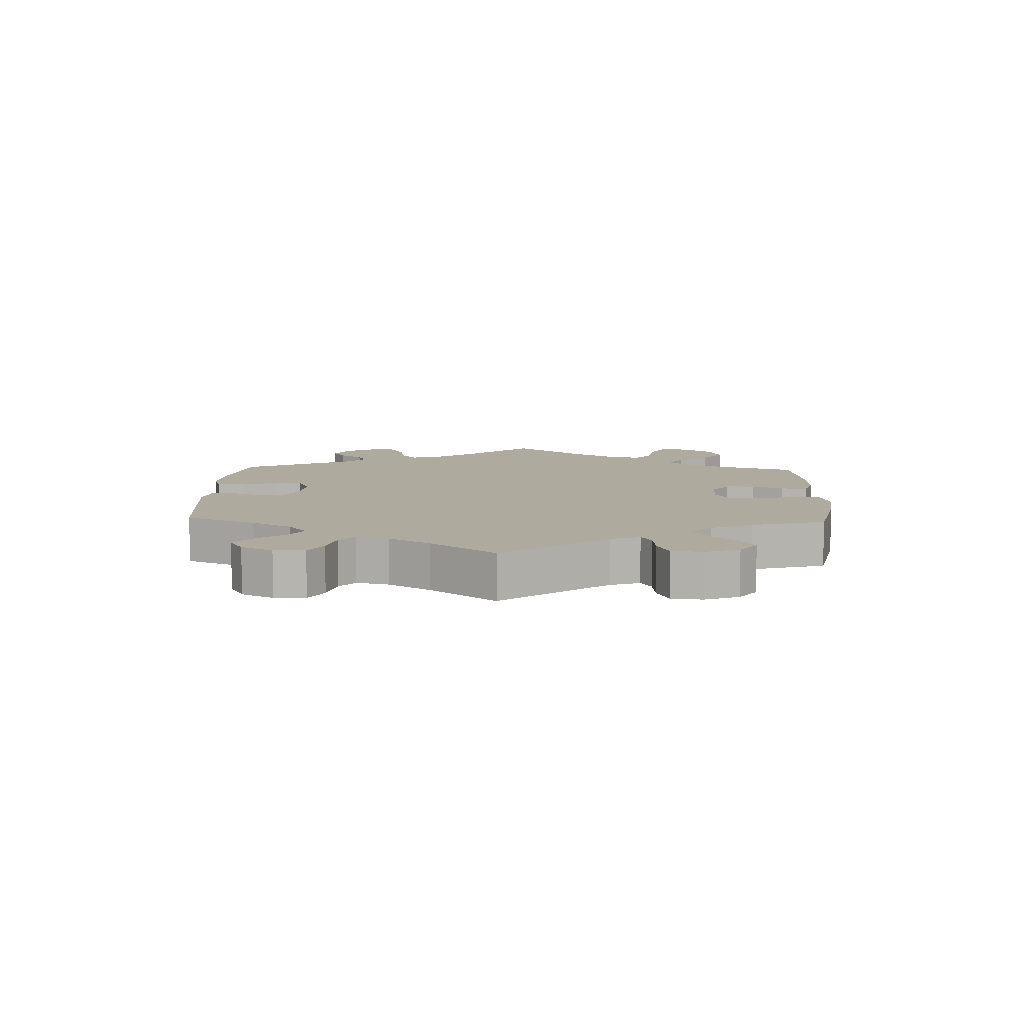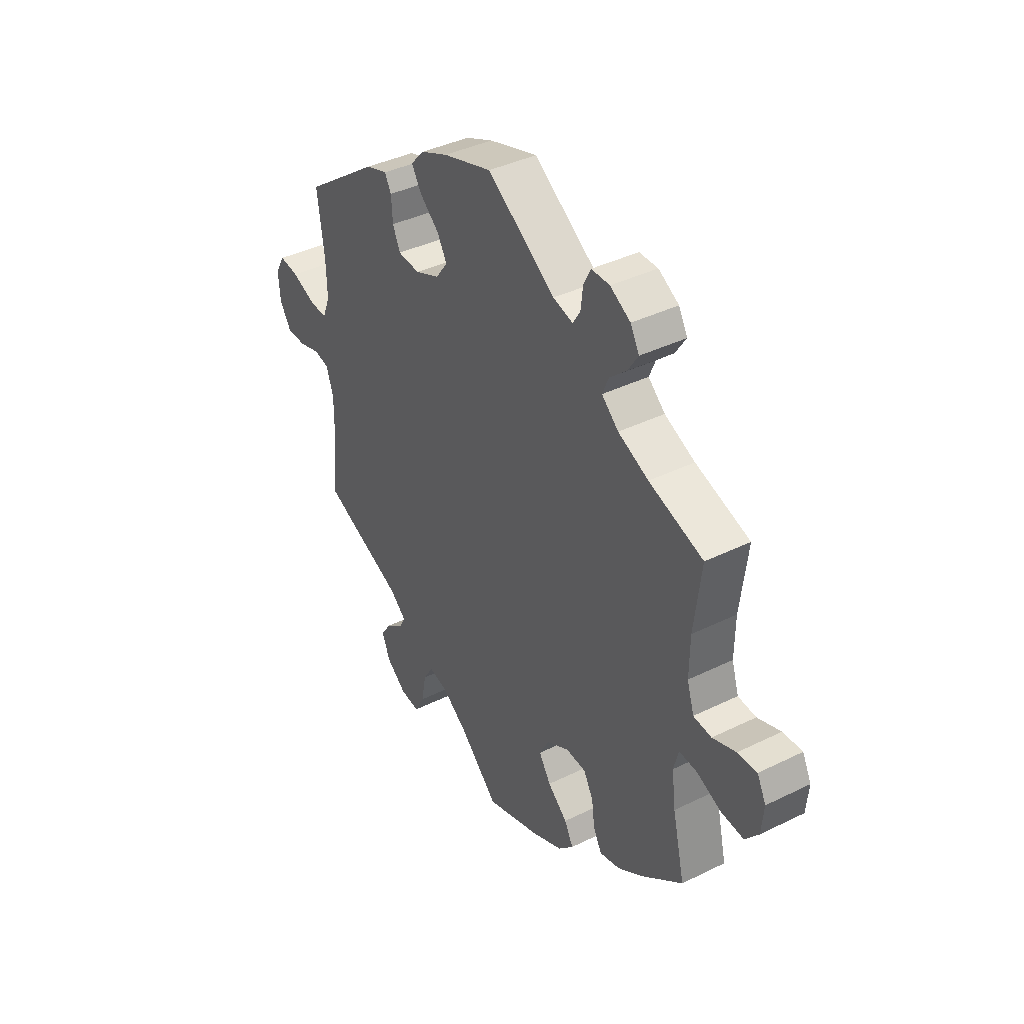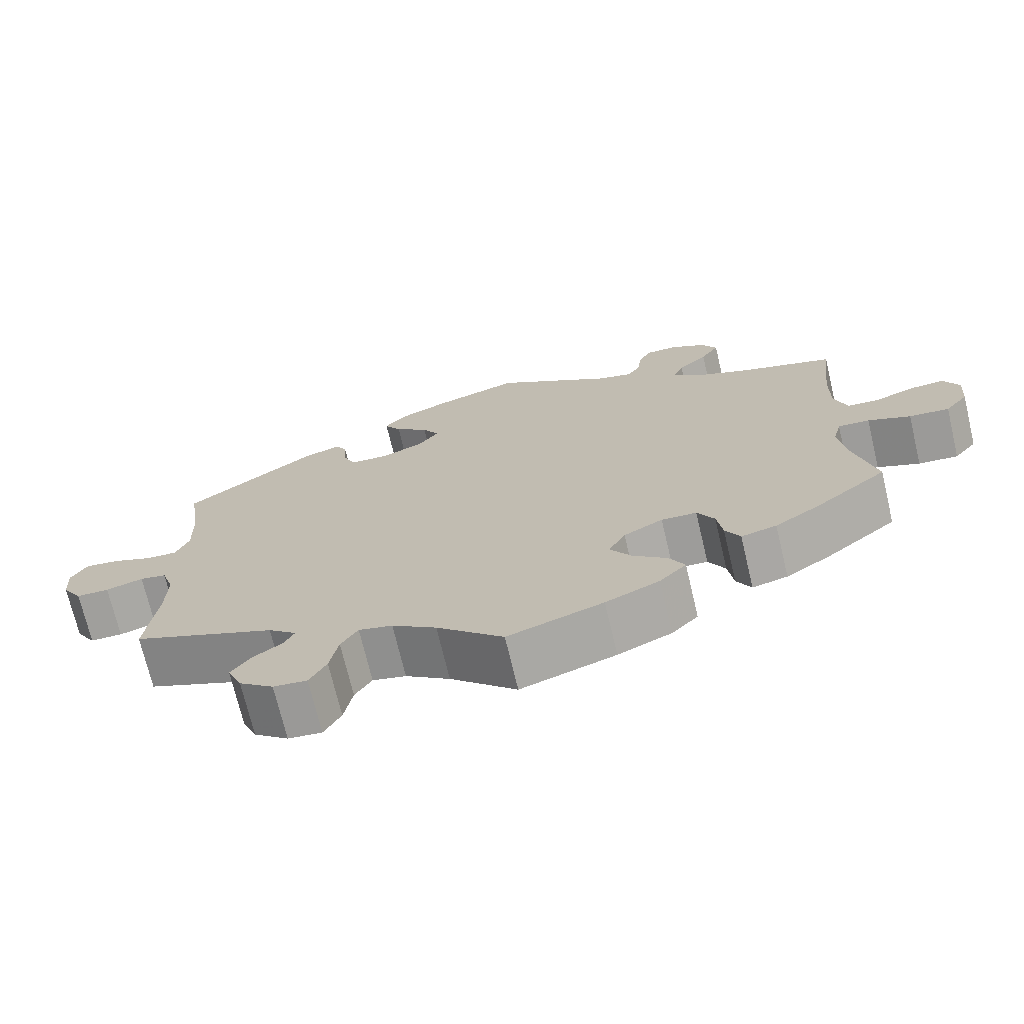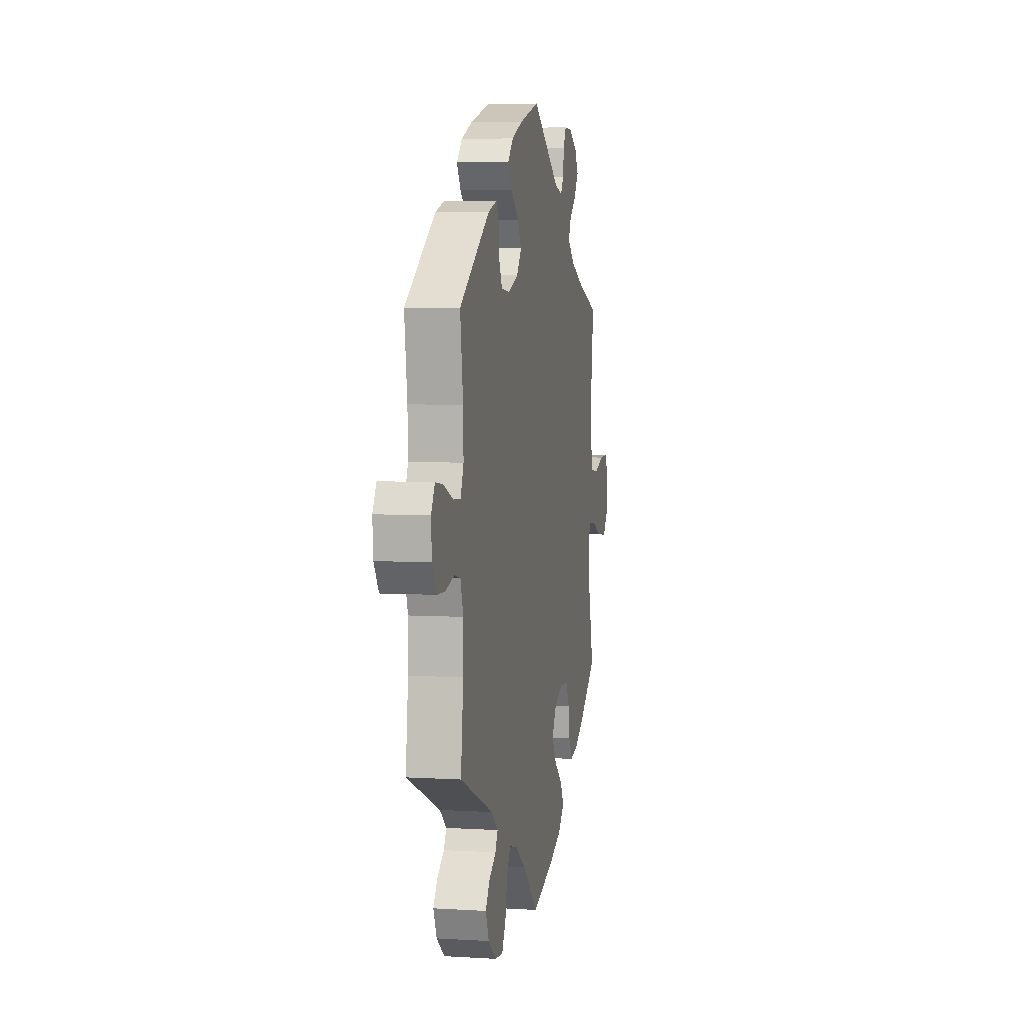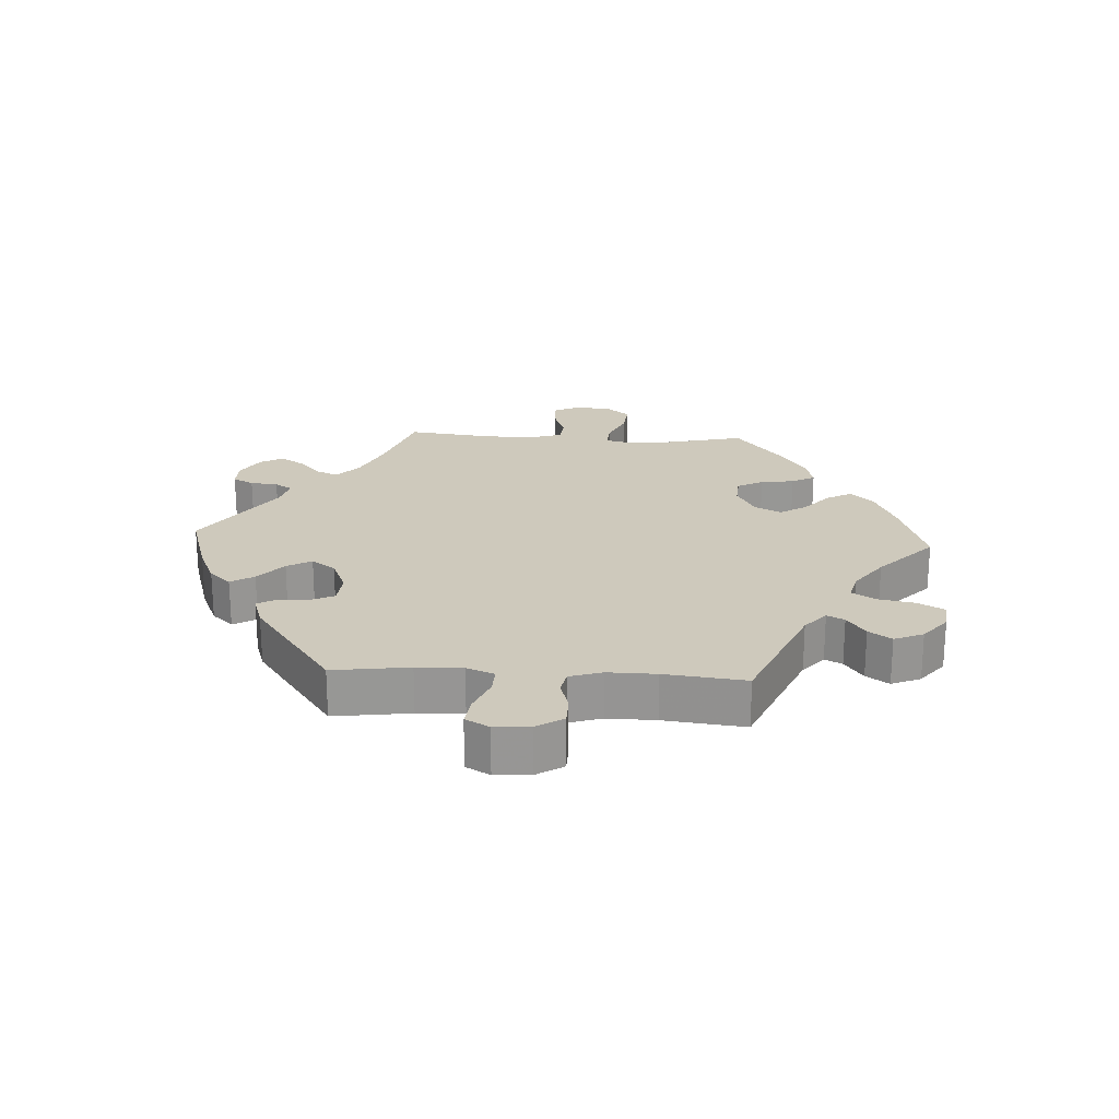
<metadata>
{"format":"obj","ext":"obj","renderer":"f3d","projection":"perspective","resolution":1024,"background":"white","views":[{"elev":9.3,"azim":122.2,"up":"+Y"},{"elev":39.4,"azim":-121.5,"up":"+Z"},{"elev":-71.7,"azim":-166.6,"up":"+Z"},{"elev":4.8,"azim":101.2,"up":"+Z"},{"elev":22.3,"azim":93.3,"up":"+Y"}]}
</metadata>
<code>
v 0.485 0.07 0.172
v 0.483 0.07 0.101
v 0.5 0.07 0.058
v 0.54 0.07 0.06
v 0.594 0.07 0.082
v 0.638 0.07 0.088
v 0.659 0.07 0.051
v 0.655 0.07 -0.004
v 0.629 0.07 -0.045
v 0.586 0.07 -0.046
v 0.537 0.07 -0.032
v 0.502 0.07 -0.039
v 0.486 0.07 -0.089
v 0.487 0.07 -0.164
v 0.501 0.07 -0.289
v 0.313 0.07 -0.369
v 0.276 0.07 -0.401
v 0.29 0.07 -0.428
v 0.329 0.07 -0.456
v 0.353 0.07 -0.491
v 0.334 0.07 -0.536
v 0.289 0.07 -0.572
v 0.245 0.07 -0.577
v 0.223 0.07 -0.536
v 0.212 0.07 -0.478
v 0.19 0.07 -0.442
v 0.146 0.07 -0.453
v 0.088 0.07 -0.495
v 0.001 0.07 -0.578
v -0.123 0.07 -0.537
v -0.193 0.07 -0.506
v -0.228 0.07 -0.47
v -0.208 0.07 -0.432
v -0.163 0.07 -0.393
v -0.136 0.07 -0.351
v -0.158 0.07 -0.31
v -0.209 0.07 -0.282
v -0.255 0.07 -0.285
v -0.277 0.07 -0.325
v -0.284 0.07 -0.377
v -0.303 0.07 -0.413
v -0.349 0.07 -0.402
v -0.407 0.07 -0.364
v -0.501 0.07 -0.289
v -0.473 0.07 -0.17
v -0.464 0.07 -0.1
v -0.475 0.07 -0.057
v -0.516 0.07 -0.06
v -0.571 0.07 -0.084
v -0.623 0.07 -0.089
v -0.653 0.07 -0.052
v -0.658 0.07 0.005
v -0.638 0.07 0.045
v -0.594 0.07 0.043
v -0.541 0.07 0.024
v -0.5 0.07 0.028
v -0.484 0.07 0.079
v -0.485 0.07 0.158
v -0.501 0.07 0.289
v -0.378 0.07 0.33
v -0.309 0.07 0.361
v -0.271 0.07 0.395
v -0.285 0.07 0.429
v -0.323 0.07 0.463
v -0.347 0.07 0.5
v -0.327 0.07 0.536
v -0.281 0.07 0.563
v -0.239 0.07 0.563
v -0.223 0.07 0.531
v -0.218 0.07 0.488
v -0.201 0.07 0.461
v -0.156 0.07 0.473
v -0.001 0.07 0.578
v 0.11 0.07 0.544
v 0.172 0.07 0.517
v 0.202 0.07 0.484
v 0.18 0.07 0.448
v 0.136 0.07 0.41
v 0.114 0.07 0.372
v 0.141 0.07 0.335
v 0.196 0.07 0.312
v 0.246 0.07 0.316
v 0.263 0.07 0.354
v 0.266 0.07 0.402
v 0.281 0.07 0.429
v 0.33 0.07 0.413
v 0.501 0.07 0.29
v 0.485 0 0.172
v 0.483 0 0.101
v 0.5 0 0.058
v 0.54 0 0.06
v 0.594 0 0.082
v 0.638 0 0.088
v 0.659 0 0.051
v 0.655 0 -0.004
v 0.629 0 -0.045
v 0.586 0 -0.046
v 0.537 0 -0.032
v 0.502 0 -0.039
v 0.486 0 -0.089
v 0.487 0 -0.164
v 0.501 0 -0.289
v 0.313 0 -0.369
v 0.276 0 -0.401
v 0.29 0 -0.428
v 0.329 0 -0.456
v 0.353 0 -0.491
v 0.334 0 -0.536
v 0.289 0 -0.572
v 0.245 0 -0.577
v 0.223 0 -0.536
v 0.212 0 -0.478
v 0.19 0 -0.442
v 0.146 0 -0.453
v 0.088 0 -0.495
v 0.001 0 -0.578
v -0.123 0 -0.537
v -0.193 0 -0.506
v -0.228 0 -0.47
v -0.208 0 -0.432
v -0.163 0 -0.393
v -0.136 0 -0.351
v -0.158 0 -0.31
v -0.209 0 -0.282
v -0.255 0 -0.285
v -0.277 0 -0.325
v -0.284 0 -0.377
v -0.303 0 -0.413
v -0.349 0 -0.402
v -0.407 0 -0.364
v -0.501 0 -0.289
v -0.473 0 -0.17
v -0.464 0 -0.1
v -0.475 0 -0.057
v -0.516 0 -0.06
v -0.571 0 -0.084
v -0.623 0 -0.089
v -0.653 0 -0.052
v -0.658 0 0.005
v -0.638 0 0.045
v -0.594 0 0.043
v -0.541 0 0.024
v -0.5 0 0.028
v -0.484 0 0.079
v -0.485 0 0.158
v -0.501 0 0.289
v -0.378 0 0.33
v -0.309 0 0.361
v -0.271 0 0.395
v -0.285 0 0.429
v -0.323 0 0.463
v -0.347 0 0.5
v -0.327 0 0.536
v -0.281 0 0.563
v -0.239 0 0.563
v -0.223 0 0.531
v -0.218 0 0.488
v -0.201 0 0.461
v -0.156 0 0.473
v -0.001 0 0.578
v 0.11 0 0.544
v 0.172 0 0.517
v 0.202 0 0.484
v 0.18 0 0.448
v 0.136 0 0.41
v 0.114 0 0.372
v 0.141 0 0.335
v 0.196 0 0.312
v 0.246 0 0.316
v 0.263 0 0.354
v 0.266 0 0.402
v 0.281 0 0.429
v 0.33 0 0.413
v 0.501 0 0.29
f 86 87 1
f 83 84 85 86
f 82 83 86 1
f 81 82 1 2
f 80 81 2 3
f 75 76 77 78
f 75 78 79
f 72 73 74 75
f 71 72 75 79
f 67 68 69 70
f 67 70 71
f 66 67 71
f 63 64 65 66
f 62 63 66 71
f 58 59 60
f 57 58 60 61
f 56 57 61 62
f 52 53 54 55
f 52 55 56
f 51 52 56
f 48 49 50 51
f 47 48 51 56
f 42 43 44 45
f 42 45 46
f 39 40 41 42
f 38 39 42 46
f 37 38 46 47
f 31 32 33 34
f 31 34 35
f 28 29 30 31
f 27 28 31 35
f 26 27 35 36
f 22 23 24 25
f 22 25 26
f 21 22 26
f 18 19 20 21
f 17 18 21 26
f 16 17 26 36
f 14 15 16 36
f 8 9 10 11
f 8 11 12
f 7 8 12
f 4 5 6 7
f 3 4 7 12
f 80 3 12 13
f 71 79 80
f 56 62 71 80
f 37 47 56 80
f 36 37 80
f 13 14 36 80
f 88 174 173
f 173 172 171 170
f 88 173 170 169
f 89 88 169 168
f 90 89 168 167
f 165 164 163 162
f 166 165 162
f 162 161 160 159
f 166 162 159 158
f 157 156 155 154
f 158 157 154
f 158 154 153
f 153 152 151 150
f 158 153 150 149
f 147 146 145
f 148 147 145 144
f 149 148 144 143
f 142 141 140 139
f 143 142 139
f 143 139 138
f 138 137 136 135
f 143 138 135 134
f 132 131 130 129
f 133 132 129
f 129 128 127 126
f 133 129 126 125
f 134 133 125 124
f 121 120 119 118
f 122 121 118
f 118 117 116 115
f 122 118 115 114
f 123 122 114 113
f 112 111 110 109
f 113 112 109
f 113 109 108
f 108 107 106 105
f 113 108 105 104
f 123 113 104 103
f 123 103 102 101
f 98 97 96 95
f 99 98 95
f 99 95 94
f 94 93 92 91
f 99 94 91 90
f 100 99 90 167
f 167 166 158
f 167 158 149 143
f 167 143 134 124
f 167 124 123
f 167 123 101 100
f 1 88 89 2
f 2 89 90 3
f 3 90 91 4
f 4 91 92 5
f 5 92 93 6
f 6 93 94 7
f 7 94 95 8
f 8 95 96 9
f 9 96 97 10
f 10 97 98 11
f 11 98 99 12
f 12 99 100 13
f 13 100 101 14
f 14 101 102 15
f 15 102 103 16
f 16 103 104 17
f 17 104 105 18
f 18 105 106 19
f 19 106 107 20
f 20 107 108 21
f 21 108 109 22
f 22 109 110 23
f 23 110 111 24
f 24 111 112 25
f 25 112 113 26
f 26 113 114 27
f 27 114 115 28
f 28 115 116 29
f 29 116 117 30
f 30 117 118 31
f 31 118 119 32
f 32 119 120 33
f 33 120 121 34
f 34 121 122 35
f 35 122 123 36
f 36 123 124 37
f 37 124 125 38
f 38 125 126 39
f 39 126 127 40
f 40 127 128 41
f 41 128 129 42
f 42 129 130 43
f 43 130 131 44
f 44 131 132 45
f 45 132 133 46
f 46 133 134 47
f 47 134 135 48
f 48 135 136 49
f 49 136 137 50
f 50 137 138 51
f 51 138 139 52
f 52 139 140 53
f 53 140 141 54
f 54 141 142 55
f 55 142 143 56
f 56 143 144 57
f 57 144 145 58
f 58 145 146 59
f 59 146 147 60
f 60 147 148 61
f 61 148 149 62
f 62 149 150 63
f 63 150 151 64
f 64 151 152 65
f 65 152 153 66
f 66 153 154 67
f 67 154 155 68
f 68 155 156 69
f 69 156 157 70
f 70 157 158 71
f 71 158 159 72
f 72 159 160 73
f 73 160 161 74
f 74 161 162 75
f 75 162 163 76
f 76 163 164 77
f 77 164 165 78
f 78 165 166 79
f 79 166 167 80
f 80 167 168 81
f 81 168 169 82
f 82 169 170 83
f 83 170 171 84
f 84 171 172 85
f 85 172 173 86
f 86 173 174 87
f 87 174 88 1

</code>
